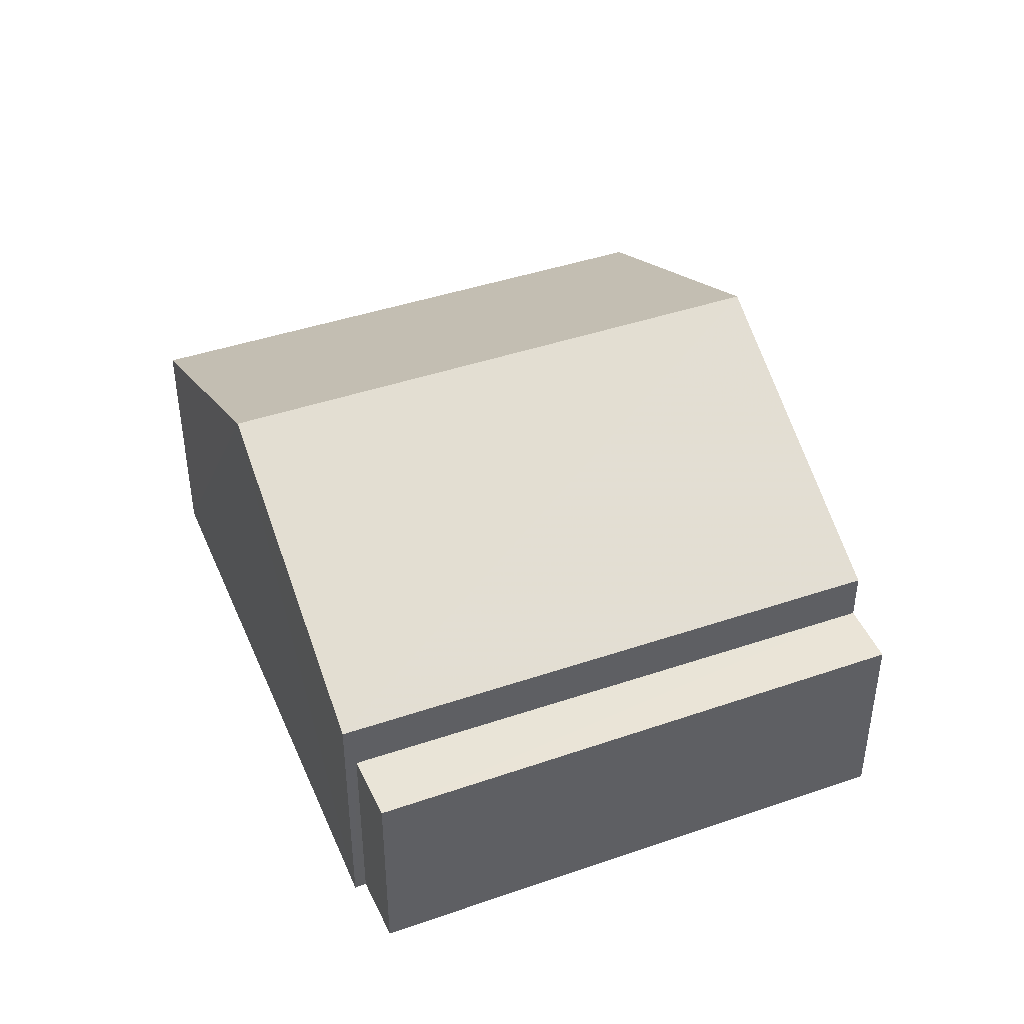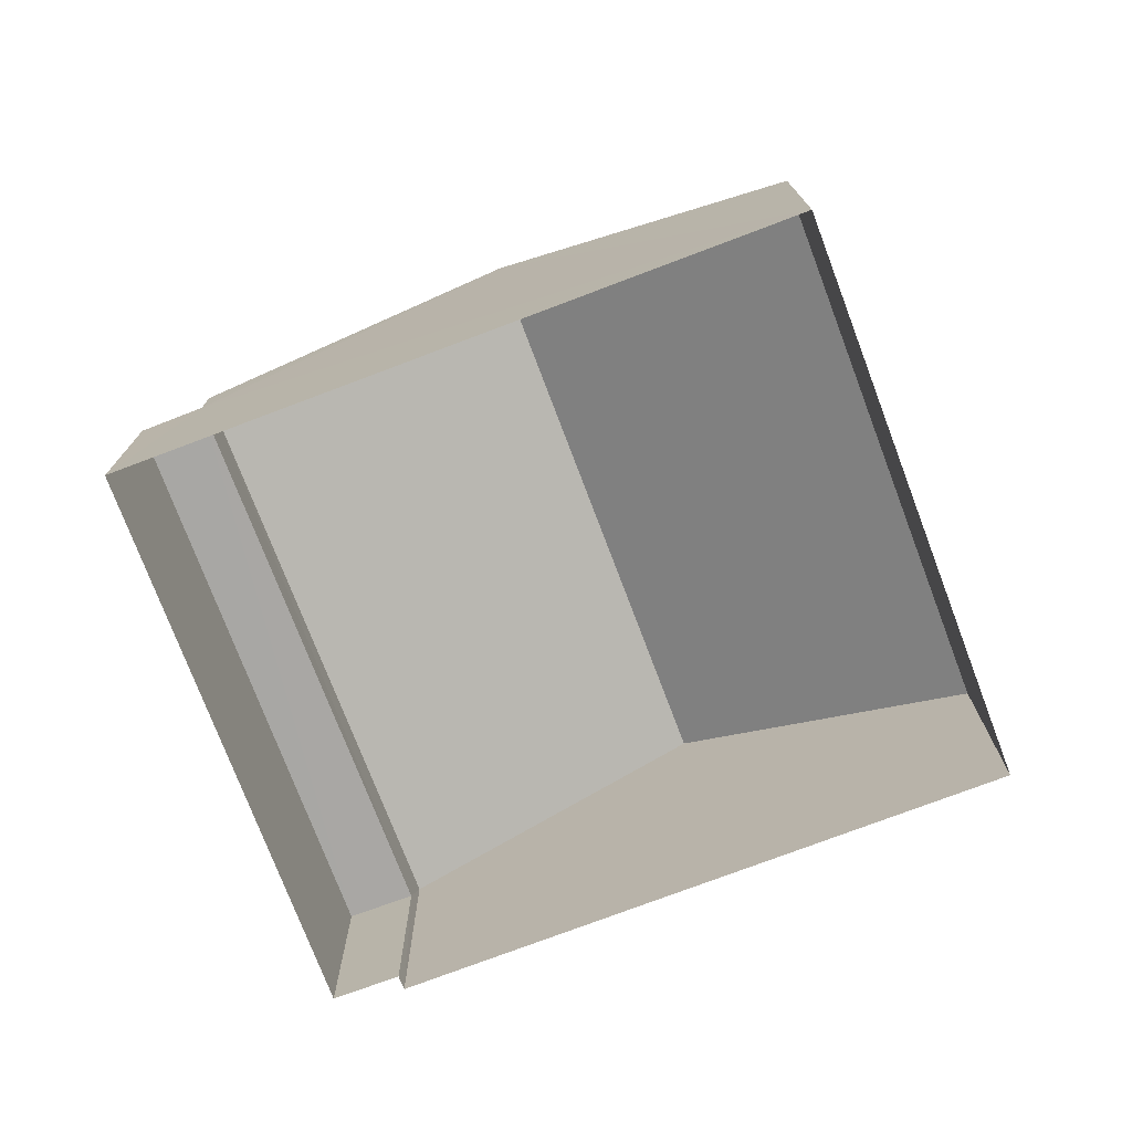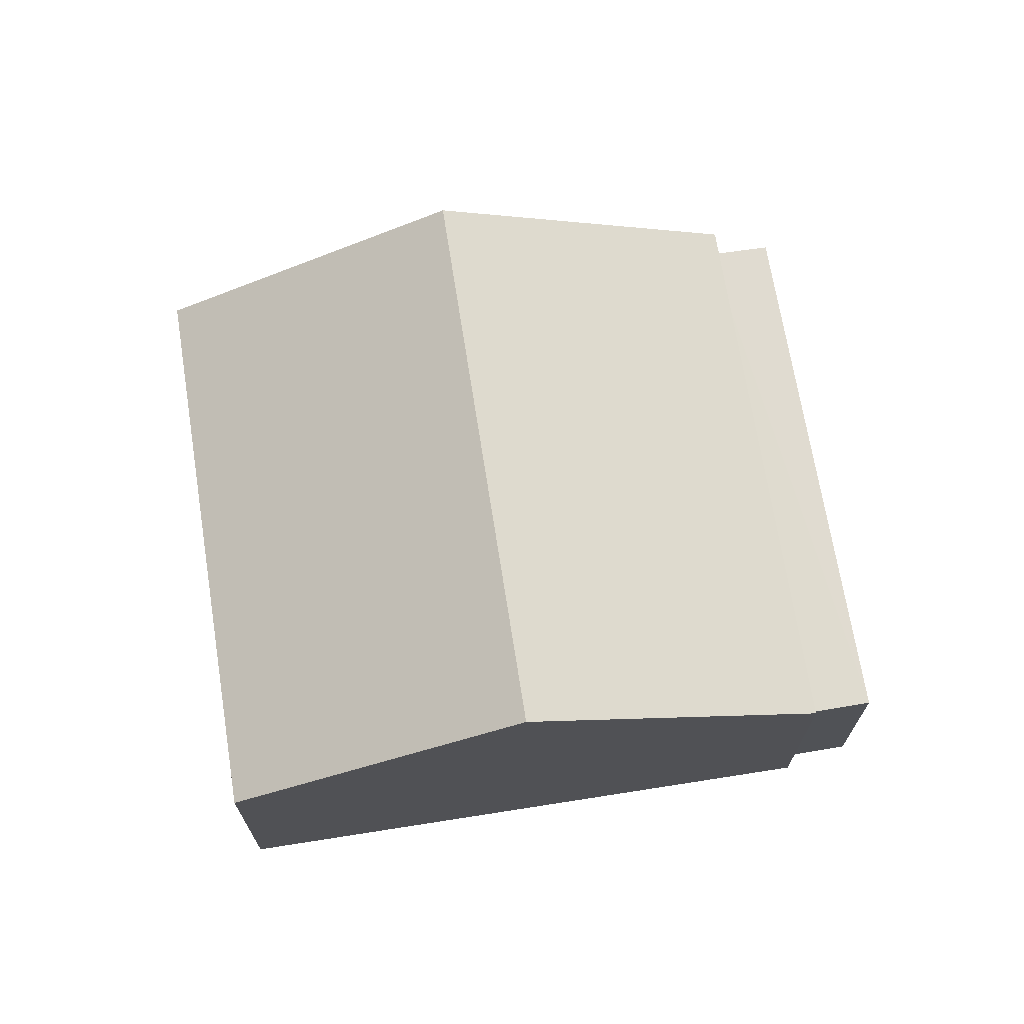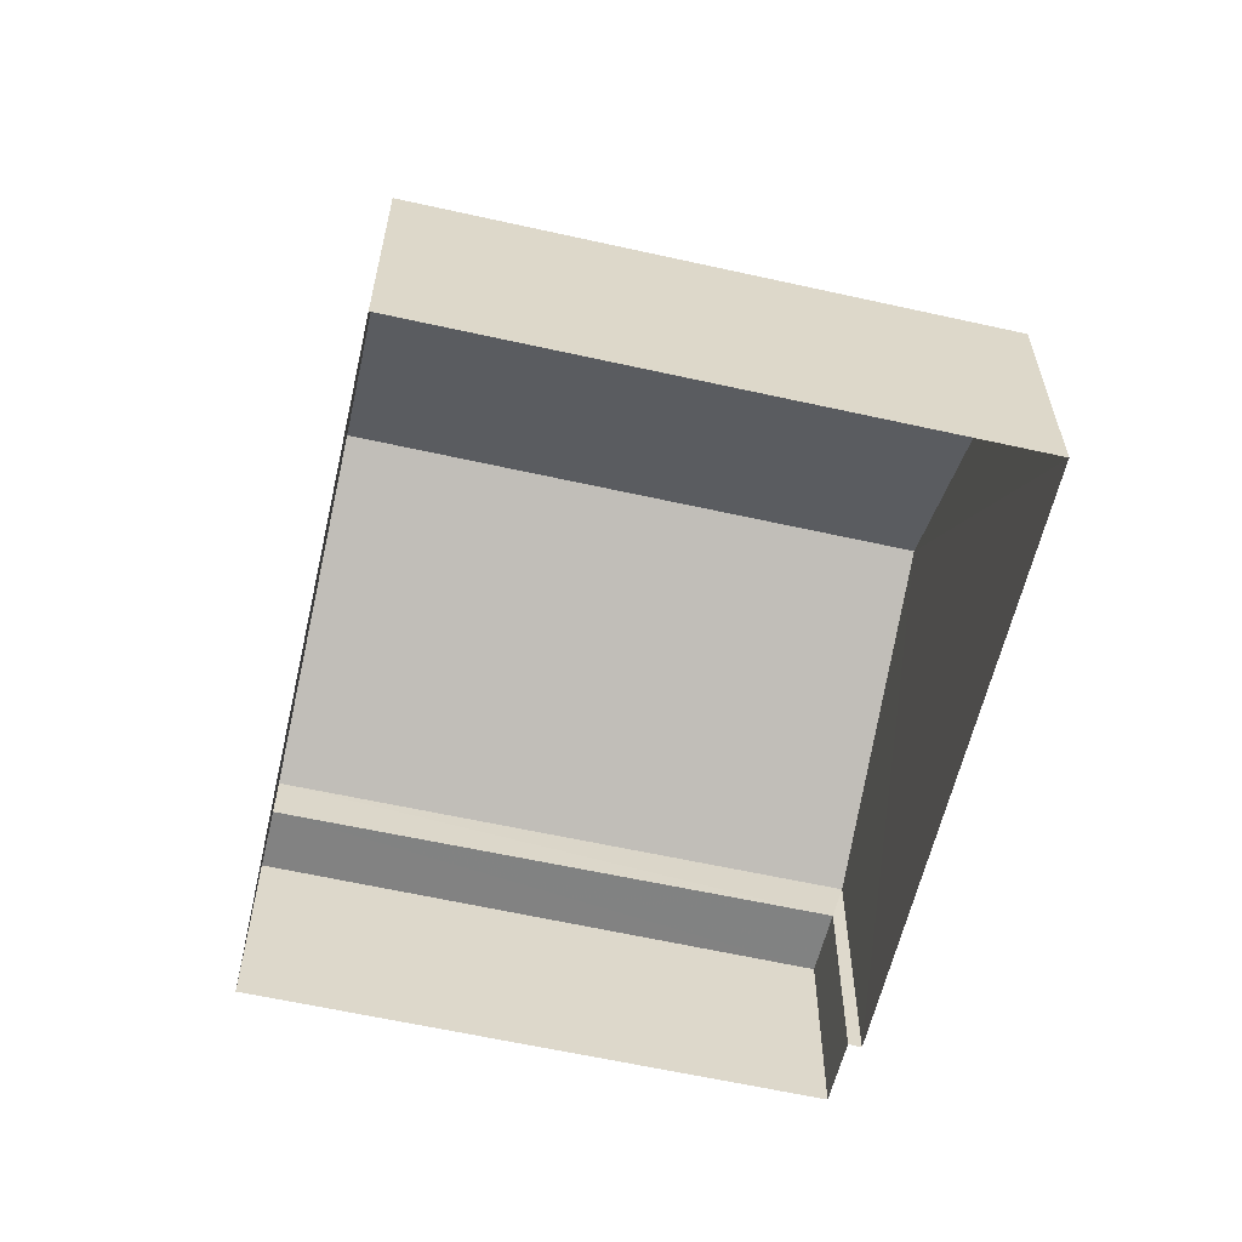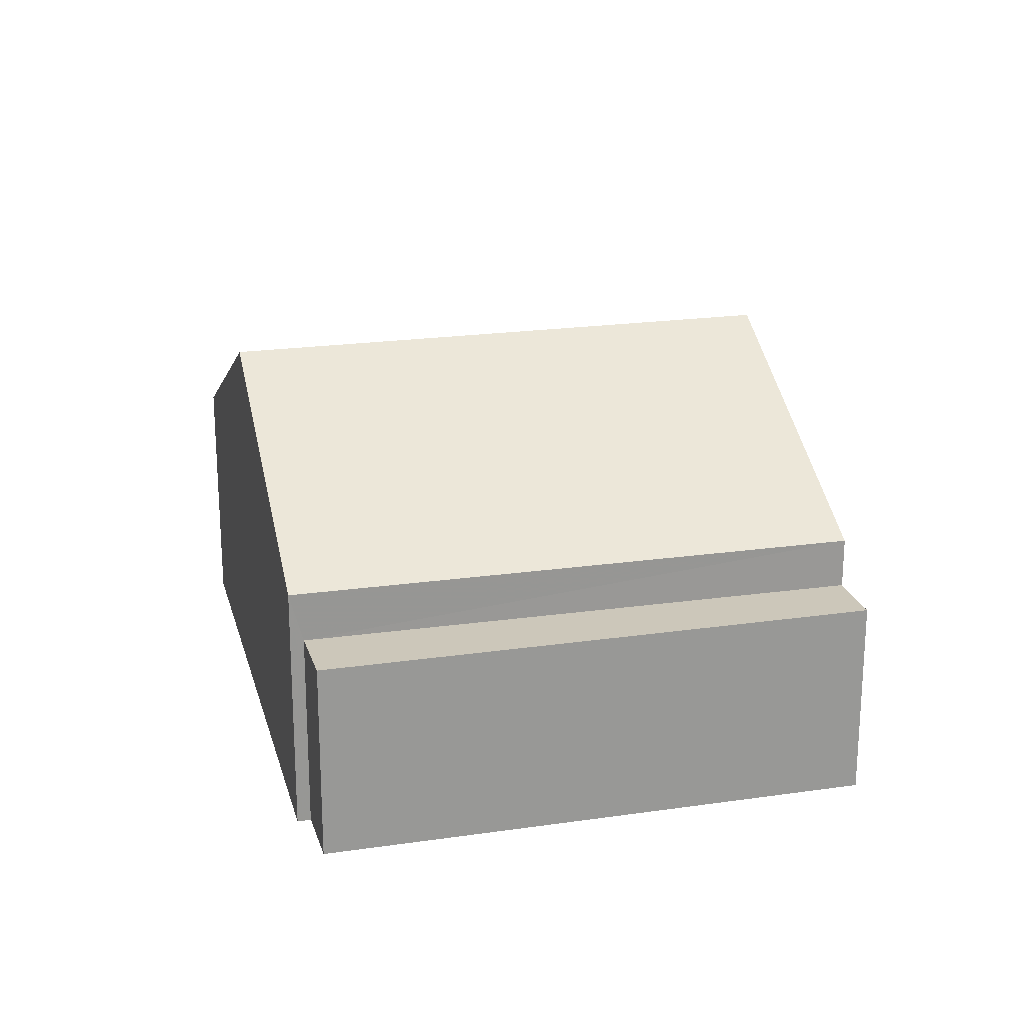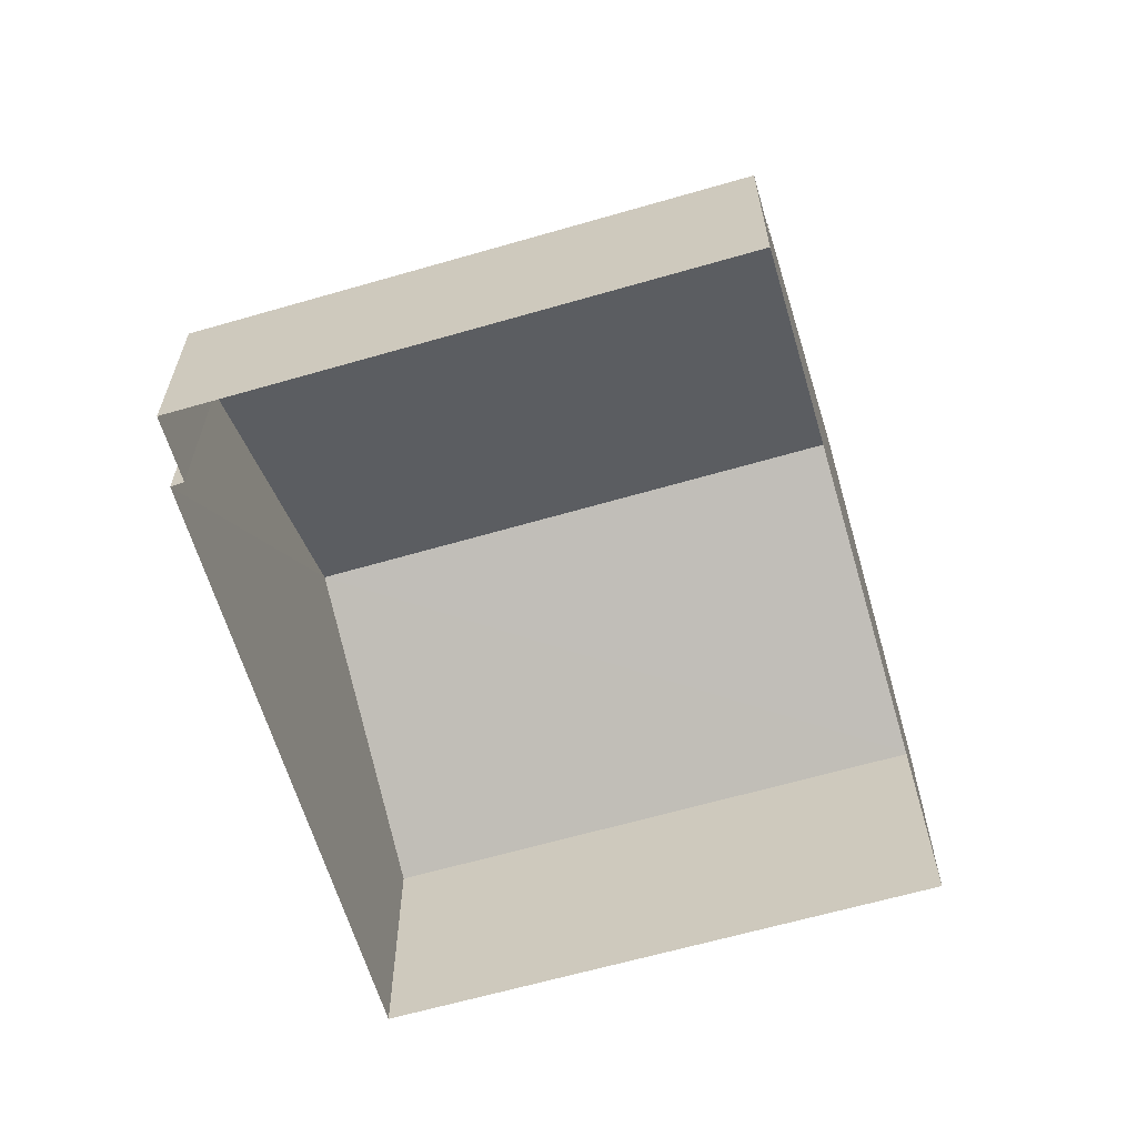
<metadata>
{"format":"obj","ext":"obj","renderer":"f3d","projection":"perspective","resolution":1024,"background":"white","views":[{"elev":43.5,"azim":42.8,"up":"+Z"},{"elev":-74.8,"azim":175.4,"up":"+Z"},{"elev":70.0,"azim":-34.3,"up":"+Z"},{"elev":-60.1,"azim":-128.3,"up":"+Z"},{"elev":21.5,"azim":50.5,"up":"+Z"},{"elev":-62.9,"azim":81.1,"up":"+Z"}]}
</metadata>
<code>
v -2.24e+05 -1.275e+05 16.11
v -2.24e+05 -1.275e+05 16.11
v -2.24e+05 -1.275e+05 16.11
v -2.24e+05 -1.275e+05 16.11
v -2.24e+05 -1.275e+05 16.11
v -2.24e+05 -1.275e+05 16.11
v -2.24e+05 -1.275e+05 19.55
v -2.24e+05 -1.275e+05 19.55
v -2.24e+05 -1.275e+05 21.65
v -2.24e+05 -1.275e+05 21.65
v -2.24e+05 -1.275e+05 19.55
v -2.24e+05 -1.275e+05 19.55
v -2.24e+05 -1.275e+05 18.86
v -2.24e+05 -1.275e+05 18.86
v -2.24e+05 -1.275e+05 18.86
v -2.24e+05 -1.275e+05 18.86
f 1 2 3
f 3 4 1
f 5 2 1
f 6 5 1
f 7 8 9
f 10 7 9
f 11 12 10
f 9 11 10
f 13 14 15
f 13 16 14
f 11 2 5
f 12 11 5
f 6 16 7
f 7 16 8
f 6 1 16
f 8 16 13
f 12 5 10
f 5 6 10
f 6 7 10
f 11 9 2
f 9 8 13
f 2 13 3
f 3 13 15
f 2 9 13
f 1 4 14
f 16 1 14
f 14 4 3
f 15 14 3

</code>
